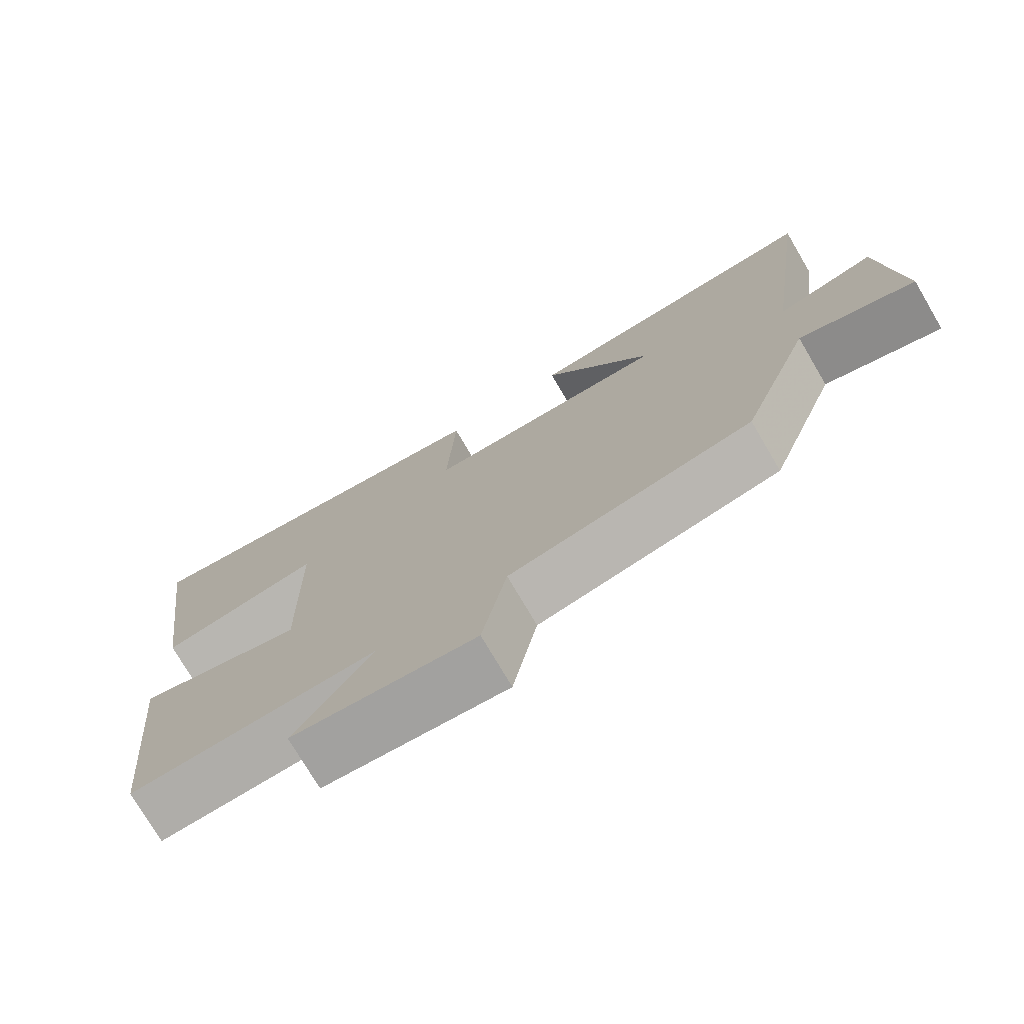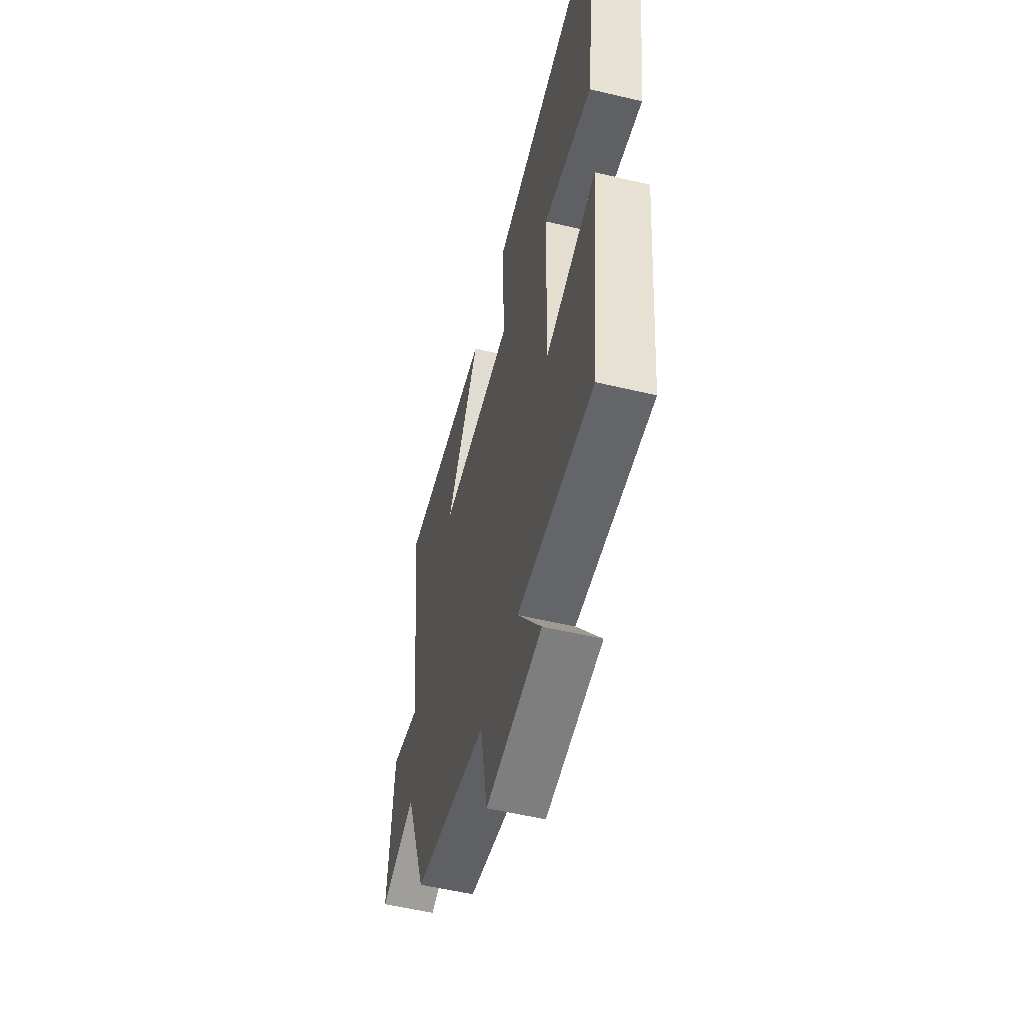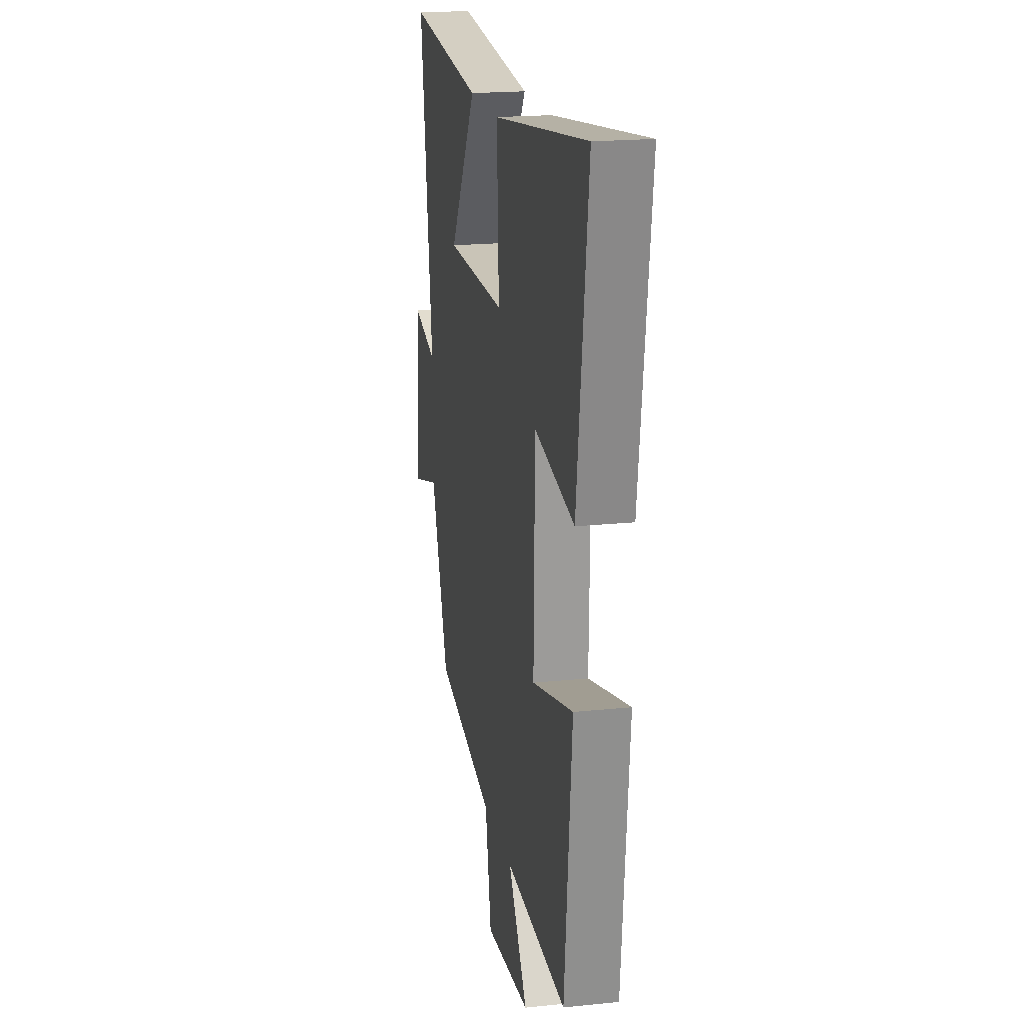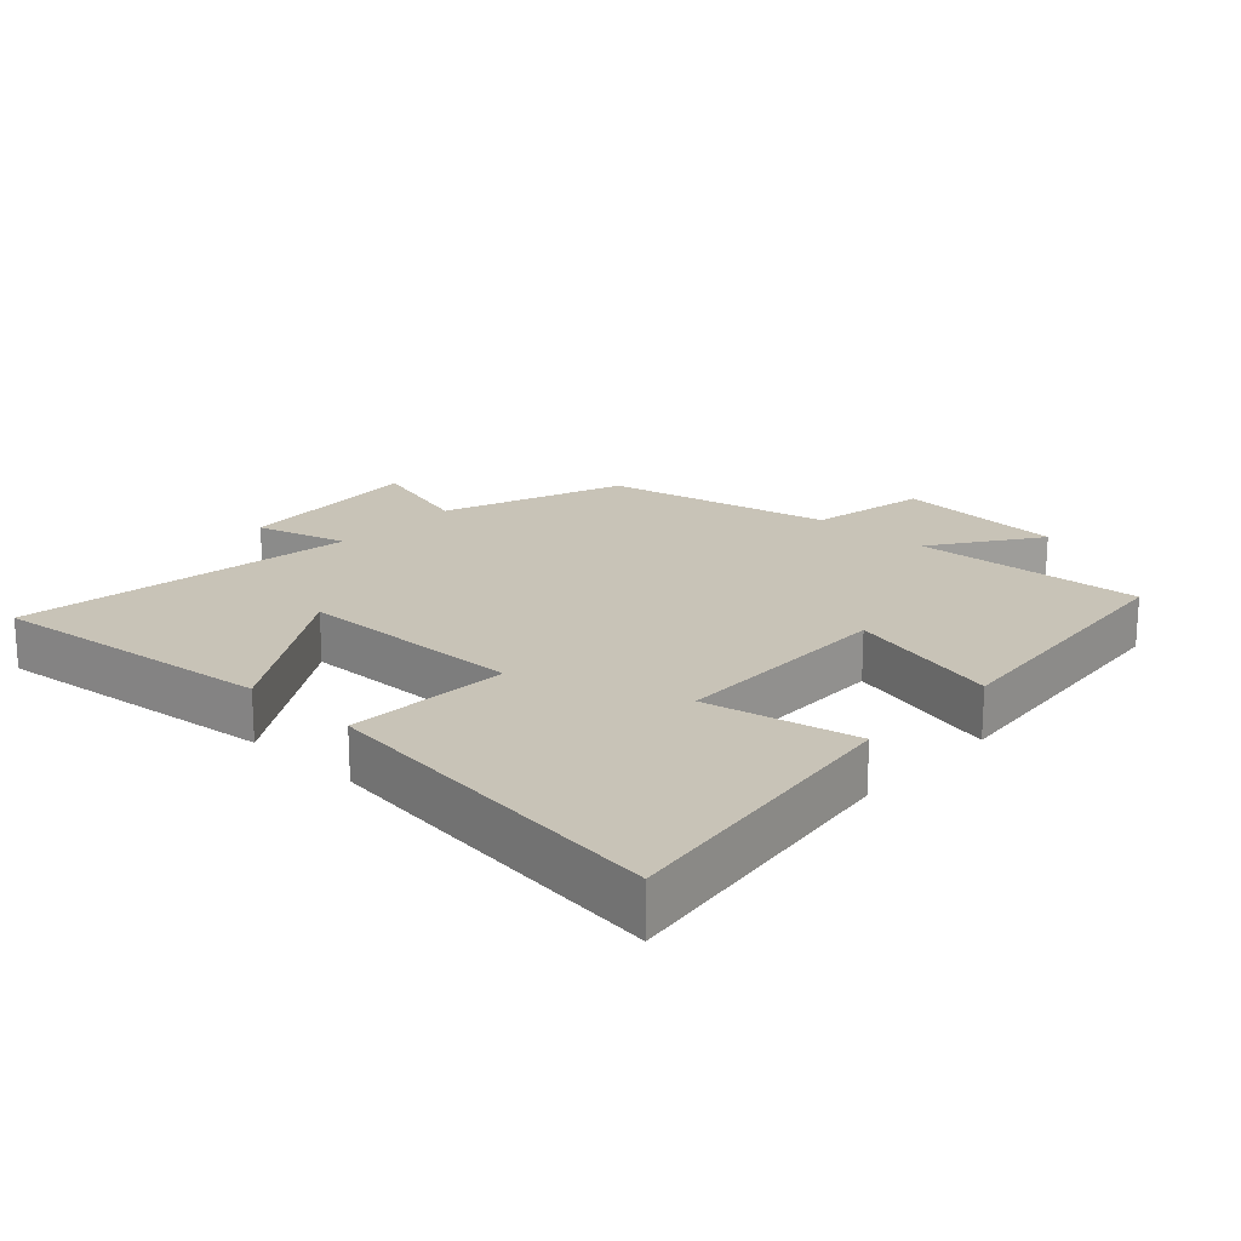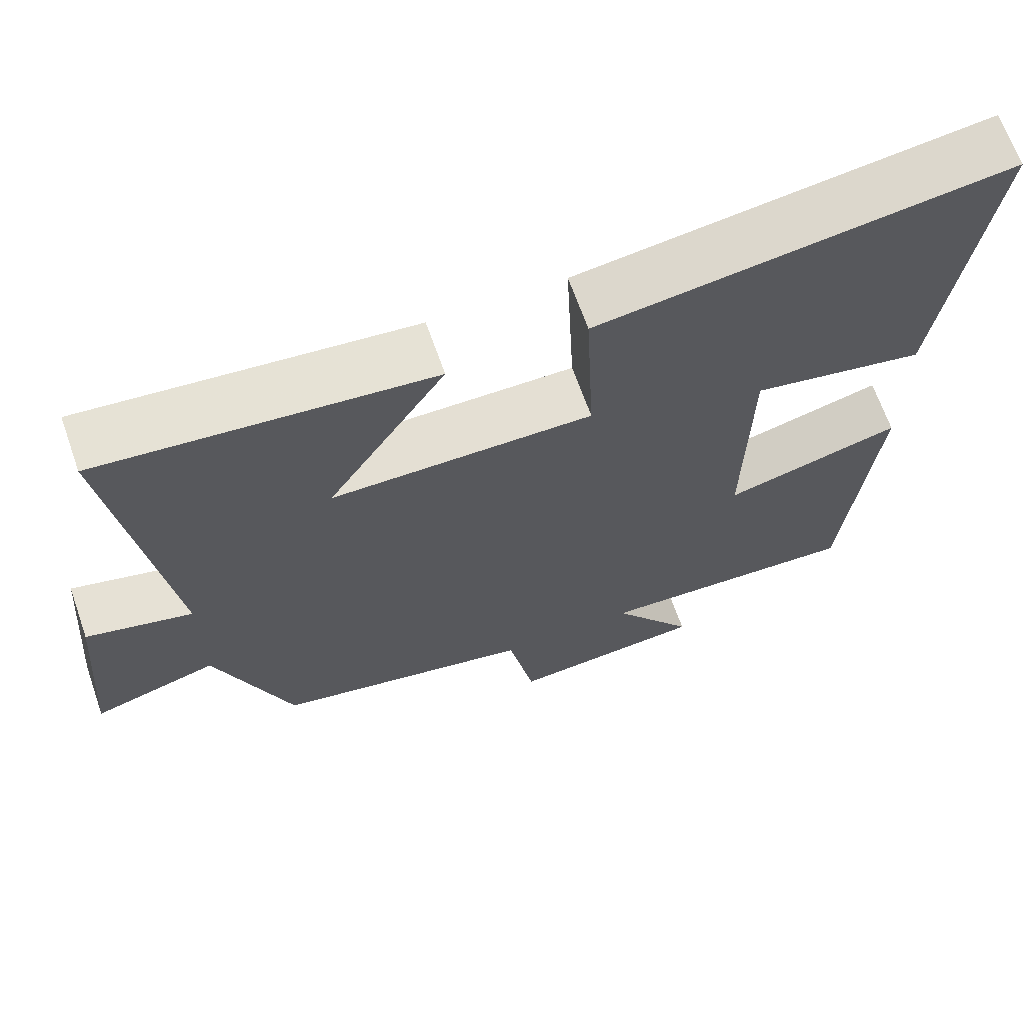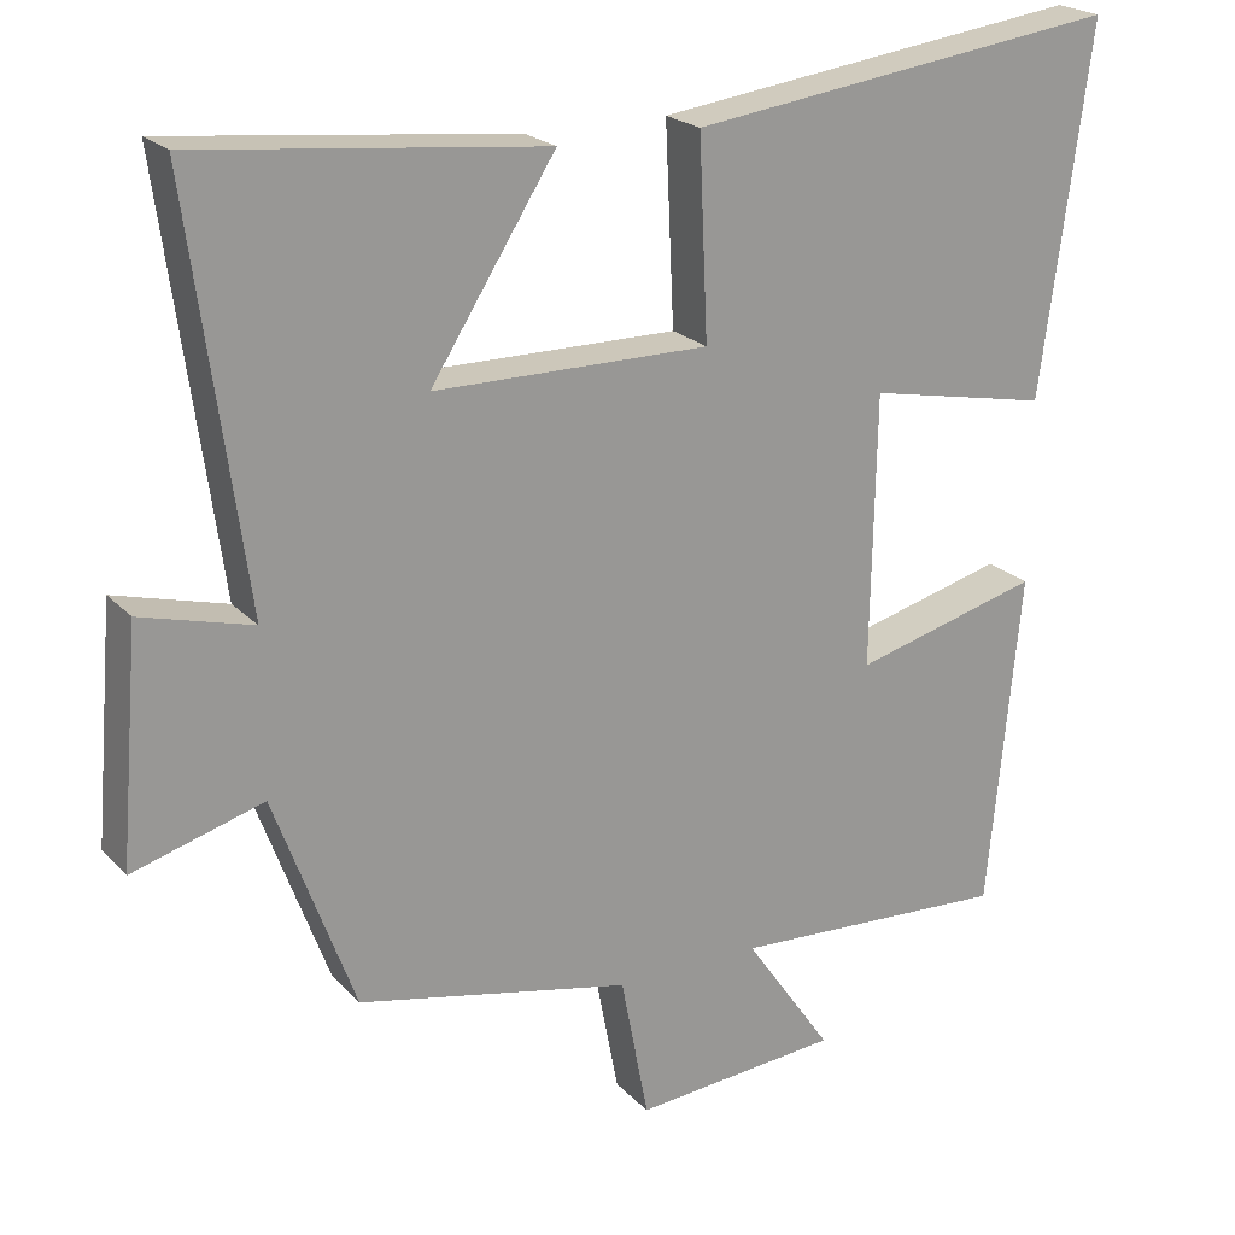
<metadata>
{"format":"obj","ext":"obj","renderer":"f3d","projection":"perspective","resolution":1024,"background":"white","views":[{"elev":-75.5,"azim":-149.5,"up":"+Z"},{"elev":-54.6,"azim":75.9,"up":"+Z"},{"elev":19.5,"azim":79.0,"up":"+Z"},{"elev":19.6,"azim":42.7,"up":"+Y"},{"elev":67.0,"azim":-19.4,"up":"+Z"},{"elev":21.6,"azim":-30.4,"up":"+Z"}]}
</metadata>
<code>
v 0.561 0.07 0.571
v 0.5 0.07 0.123
v 0.276 0.07 0.168
v 0.27 0.07 -0.166
v 0.5 0.07 -0.105
v 0.46 0.07 -0.518
v 0.116 0.07 -0.5
v 0.224 0.07 -0.656
v -0.03 0.07 -0.678
v -0.064 0.07 -0.5
v -0.401 0.07 -0.429
v -0.5 0.07 -0.16
v -0.661 0.07 -0.207
v -0.637 0.07 0.077
v -0.5 0.07 0.04
v -0.569 0.07 0.545
v -0.143 0.07 0.5
v -0.296 0.07 0.26
v 0.042 0.07 0.258
v 0.031 0.07 0.5
v 0.561 0 0.571
v 0.5 0 0.123
v 0.276 0 0.168
v 0.27 0 -0.166
v 0.5 0 -0.105
v 0.46 0 -0.518
v 0.116 0 -0.5
v 0.224 0 -0.656
v -0.03 0 -0.678
v -0.064 0 -0.5
v -0.401 0 -0.429
v -0.5 0 -0.16
v -0.661 0 -0.207
v -0.637 0 0.077
v -0.5 0 0.04
v -0.569 0 0.545
v -0.143 0 0.5
v -0.296 0 0.26
v 0.042 0 0.258
v 0.031 0 0.5
f 19 20 1 2
f 15 16 17 18
f 15 18 19
f 12 13 14 15
f 10 11 12 15
f 10 15 19
f 7 8 9 10
f 7 10 19
f 4 5 6 7
f 3 4 7 19
f 2 3 19
f 22 21 40 39
f 38 37 36 35
f 39 38 35
f 35 34 33 32
f 35 32 31 30
f 39 35 30
f 30 29 28 27
f 39 30 27
f 27 26 25 24
f 39 27 24 23
f 39 23 22
f 1 21 22 2
f 2 22 23 3
f 3 23 24 4
f 4 24 25 5
f 5 25 26 6
f 6 26 27 7
f 7 27 28 8
f 8 28 29 9
f 9 29 30 10
f 10 30 31 11
f 11 31 32 12
f 12 32 33 13
f 13 33 34 14
f 14 34 35 15
f 15 35 36 16
f 16 36 37 17
f 17 37 38 18
f 18 38 39 19
f 19 39 40 20
f 20 40 21 1

</code>
